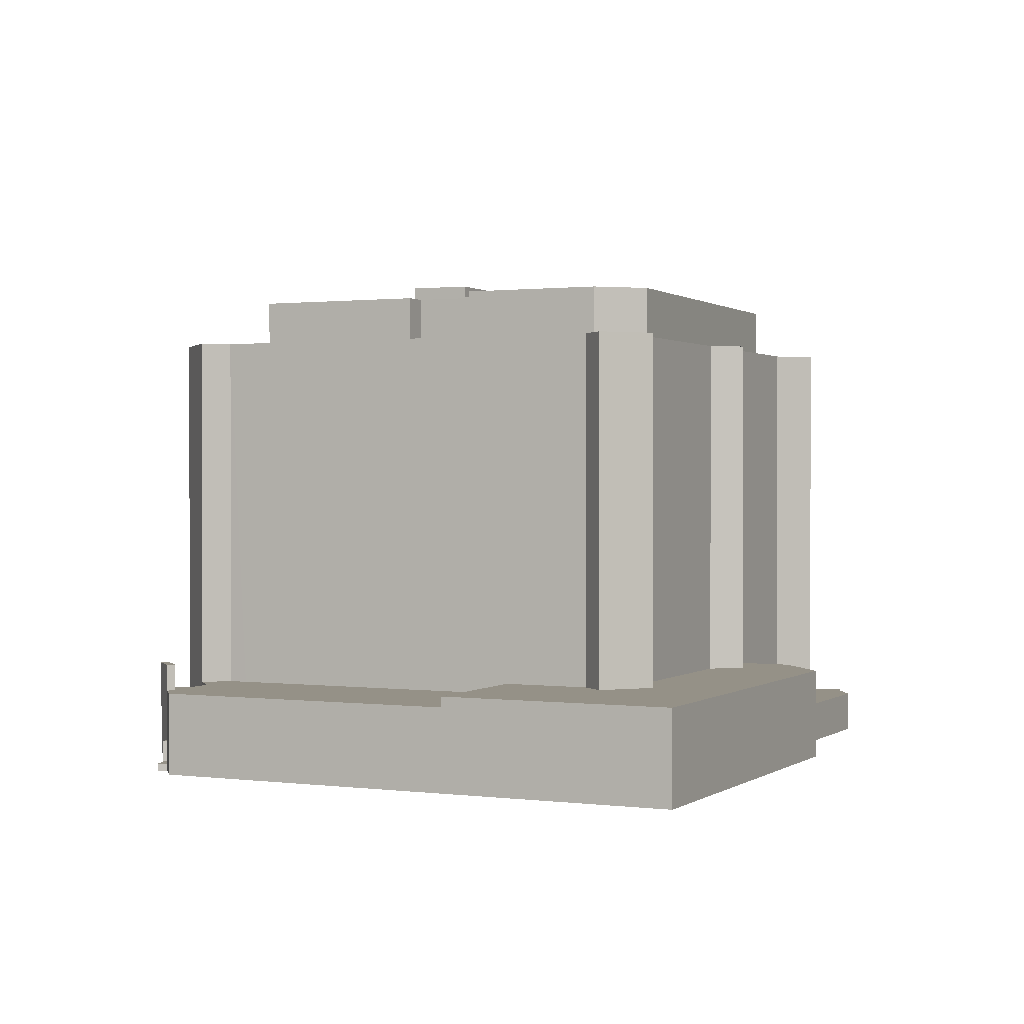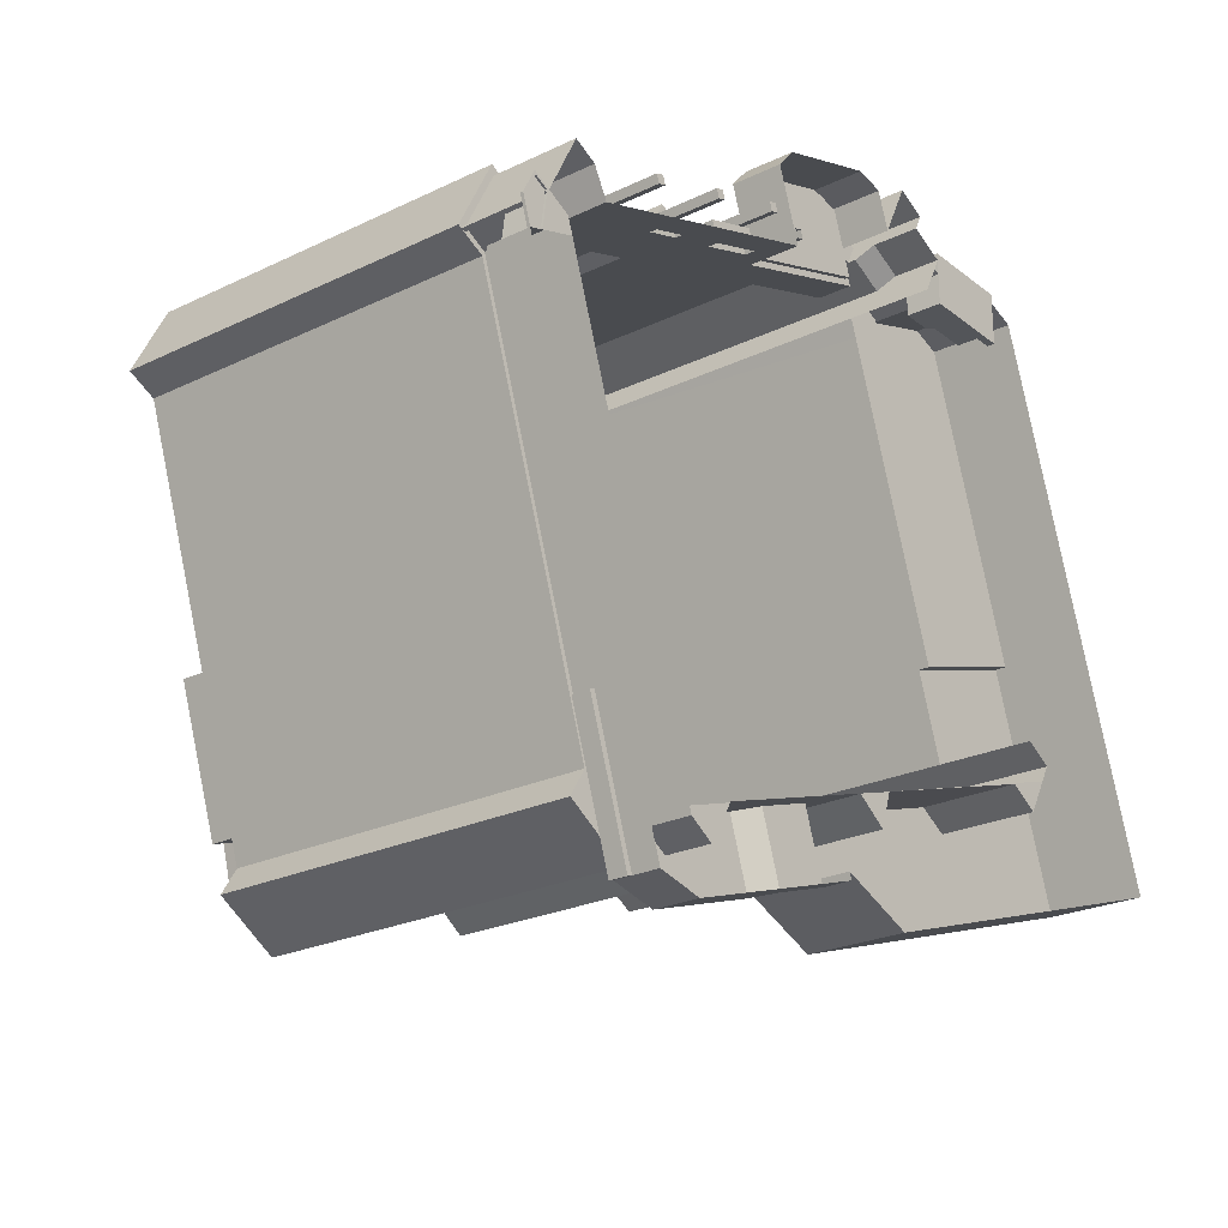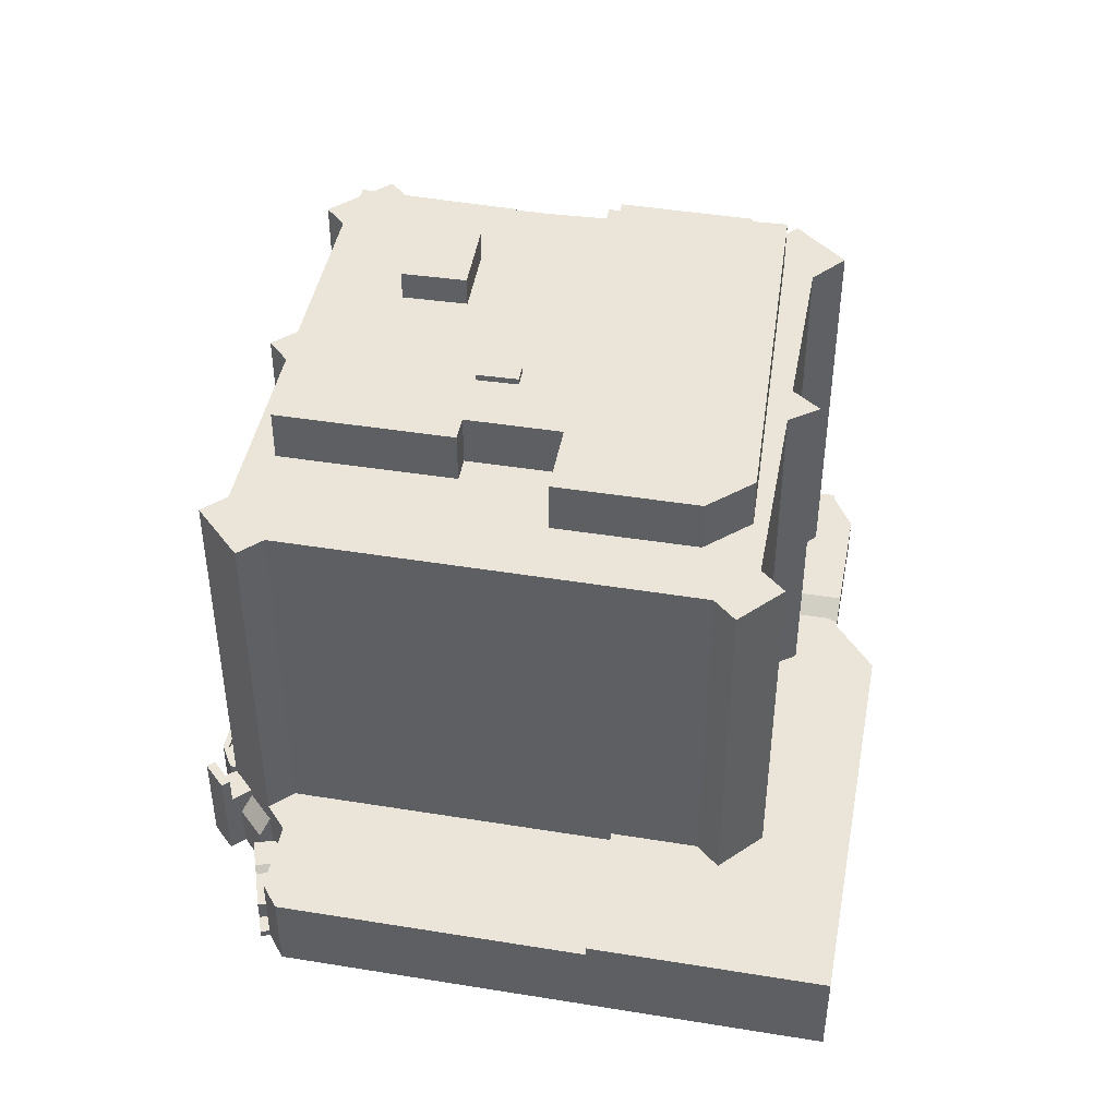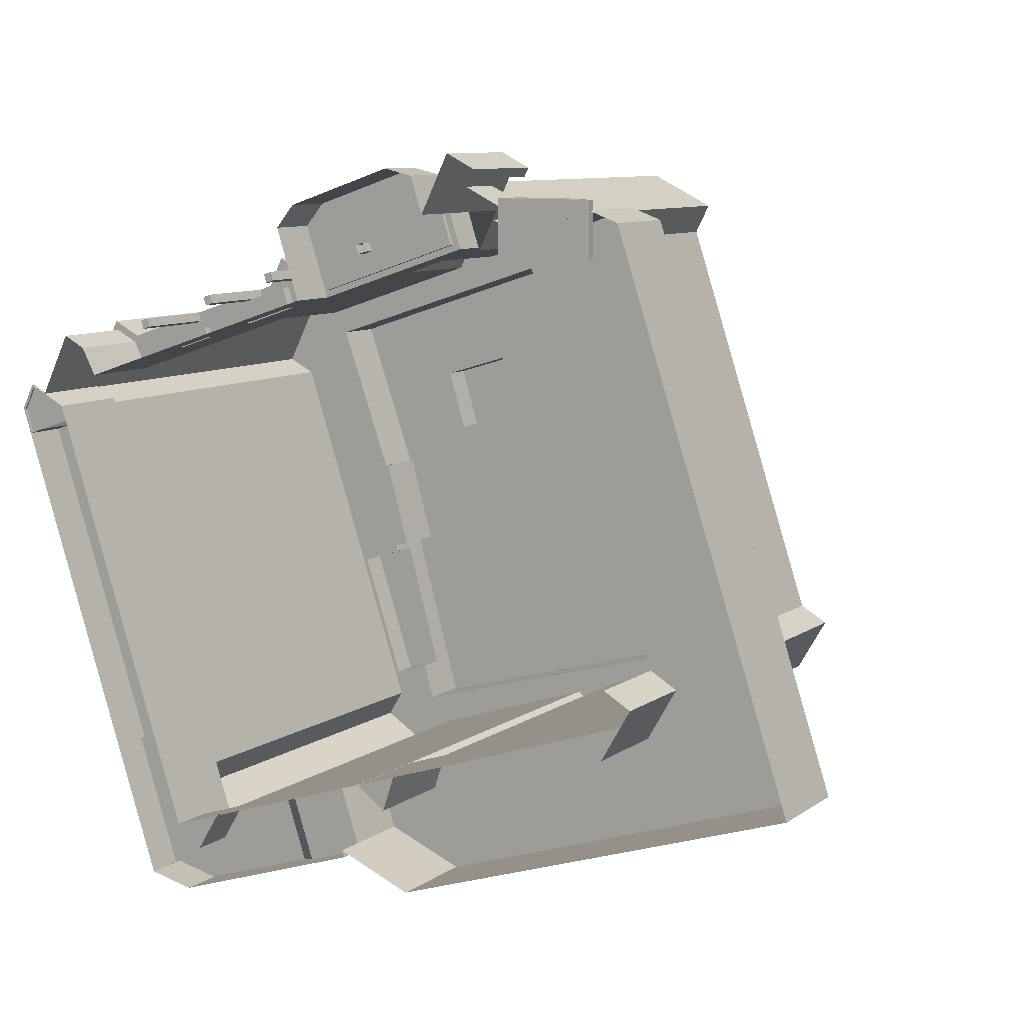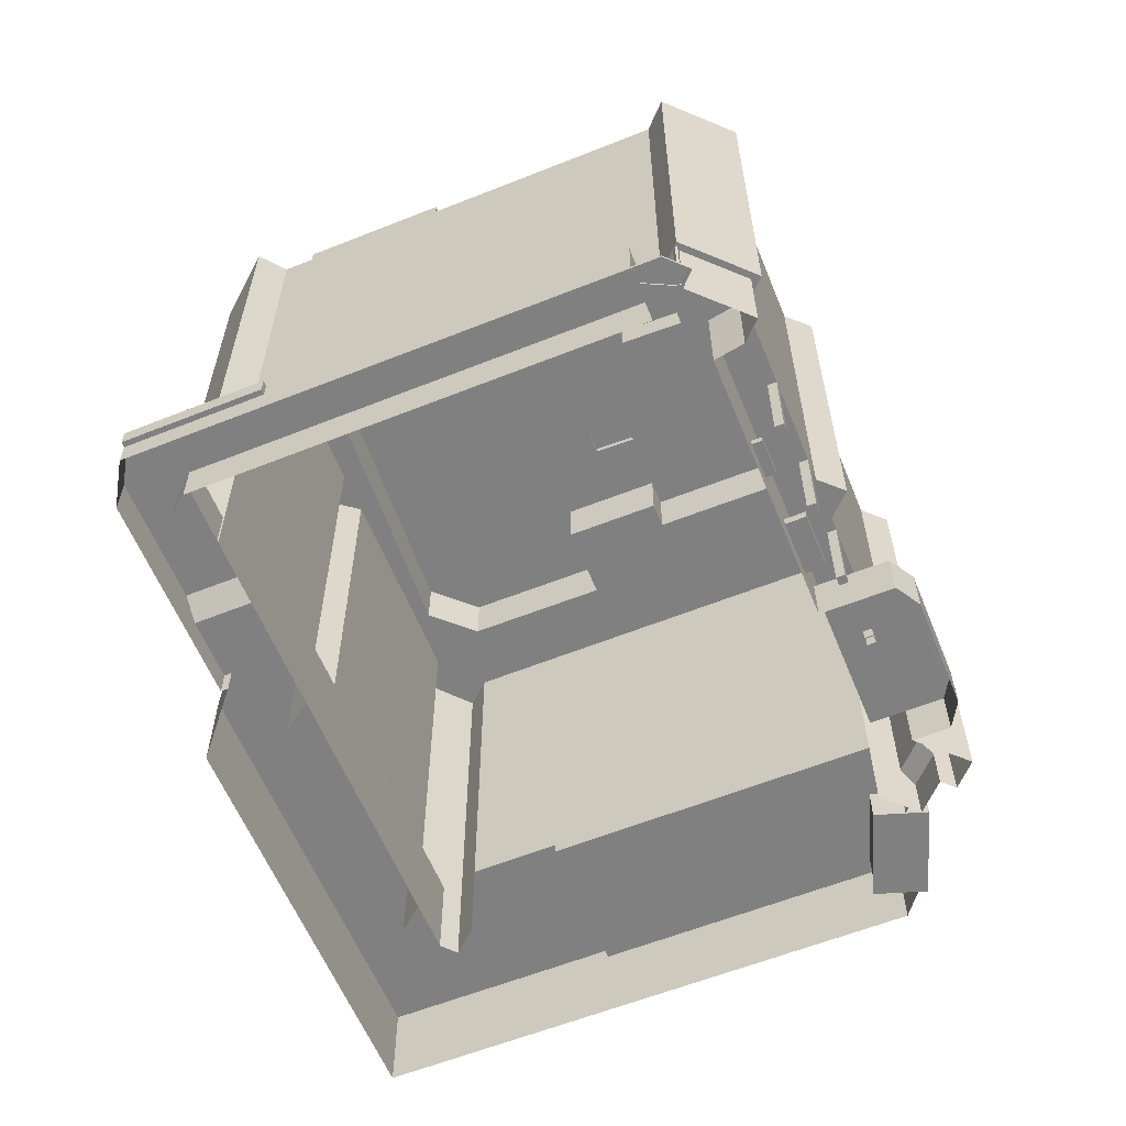
<metadata>
{"format":"obj","ext":"obj","renderer":"f3d","projection":"perspective","resolution":1024,"background":"white","views":[{"elev":0.9,"azim":97.2,"up":"+Y"},{"elev":-24.2,"azim":-51.5,"up":"+Z"},{"elev":44.6,"azim":82.3,"up":"+Y"},{"elev":9.4,"azim":30.8,"up":"+Z"},{"elev":-60.1,"azim":-86.2,"up":"+Y"}]}
</metadata>
<code>
v  83.68 -0 -1065
v  -91.12 -0 -1123
v  -91.82 -0 -1122
v  52.61 -0 -1225
v  -67.05 -0 -1115
v  108.1 -0 -1057
v  -275 128 -1184
v  1297 0 -661.3
v  1297 442.9 -661.3
v  -275 442.9 -1184
v  -552.5 128 -1276
v  -1164 202 -1480
v  -1164 -0 -1480
v  -651.1 202 -1309
v  -925.6 -0 -1401
v  -964.8 -0 -1414
v  -953.9 -0 -1446
v  1213 442.9 -506.3
v  1081 442.9 -110.3
v  1732 442.9 106.4
v  1343 442.9 -581.3
v  2089 442.9 -964
v  172.9 442.9 -1601
v  -184.8 442.9 -1455
v  -451.5 128 -1580
v  -174 128 -1488
v  -550.2 202 -1613
v  -1535 202 -1136
v  -2047 202 404.3
v  -1972 202 429.5
v  -1947 202 608.2
v  -1841 202 554.1
v  -1816 202 481.2
v  -1354 202 -1759
v  -1330 202 -1751
v  -1111 202 -1799
v  -1559 202 -1144
v  -1153 -0 -1513
v  -1153 202 -1513
v  -1816 -0 481.2
v  1081 393.1 -110.3
v  1732 393.1 106.4
v  -184.8 128 -1455
v  -184.8 0 -1455
v  -174 0 -1488
v  611.4 393.1 1300
v  583.7 393.1 1383
v  651.2 393.1 1516
v  612 393.1 1298
v  795.8 393.1 1453
v  1128 393.1 1564
v  1263 393.1 1515
v  -1329 2124 32.5
v  -1207 2124 -403.1
v  -1280 2124 -423.5
v  -1343 2124 27.67
v  -1479 2124 -524
v  -1607 2124 768.7
v  -1676 2124 878.2
v  -1810 2124 945.9
v  -1852 2124 530.9
v  -1986 2124 598.5
v  -1251 2124 -1276
v  -1269 2124 -1154
v  -1092 2124 -1095
v  -1038 2124 -1583
v  -1330 2124 -1404
v  -1042 2124 -1275
v  -922.4 2124 -1395
v  770.2 2124 -767.2
v  -91.82 2124 -1122
v  108.1 2124 -1057
v  1062 2124 -743.3
v  887.4 2124 -515.2
v  1213 2124 -506.3
v  674.7 2124 133.9
v  583.6 2124 1382
v  351 2124 1665
v  329.8 2124 20.83
v  303.9 2124 497.8
v  284.5 2124 1530
v  38.35 2124 1308
v  -640.7 2124 1223
v  -840.4 2124 1156
v  -774.3 2124 1290
v  186.1 2124 459.2
v  651.2 2124 1516
v  1202 2124 -824.3
v  1343 2124 -581.3
v  52.61 2124 -1225
v  -1271 2124 -455
v  -1320 393.1 996.6
v  -1676 393.1 878.2
v  -1623 393.1 718.3
v  -1307 393.1 957.4
v  -787.2 393.1 996.4
v  -1269 393.1 970.1
v  -926.8 393.1 1084
v  -888.7 393.1 1097
v  -840.4 393.1 1156
v  -901.7 393.1 1136
v  -939.8 393.1 1123
v  -1282 393.1 1009
v  284.5 234.7 1530
v  284.5 393.1 1530
v  337.7 393.1 1371
v  337.7 234.7 1371
v  -584.1 393.1 1242
v  -640.7 393.1 1223
v  -587.5 393.1 1063
v  -571.1 393.1 1202
v  -532.9 393.1 1215
v  -163.4 393.1 1338
v  -125.3 393.1 1351
v  -138.4 393.1 1390
v  -176.5 393.1 1377
v  -546 393.1 1254
v  -532.9 0 1215
v  -571.1 0 1202
v  -546 0 1254
v  -584.1 0 1242
v  -1967 393.1 592.2
v  -1986 393.1 598.5
v  -1852 393.1 530.9
v  -1951 393.1 583.6
v  -1949 393.1 596.8
v  -1947 393.1 608.2
v  -1841 393.1 554.1
v  -1962 393.1 603.4
v  -1825 393.1 915.3
v  -1798 393.1 901.8
v  -1810 393.1 945.9
v  -1692 393.1 847.6
v  -1825 393.1 915.3
v  -1799 393.1 901.8
v  -1947 -0 608.2
v  -1841 -0 554.1
v  534.5 470.6 1692
v  398 470.6 1759
v  417.8 470.6 1799
v  554.3 470.6 1732
v  534.5 337.1 1692
v  398 337.1 1759
v  487.5 337.1 1597
v  351 337.1 1665
v  -1071 2373 543.5
v  -1343 2373 27.67
v  -1607 2373 768.7
v  38.35 2373 1308
v  -724.3 2373 648.4
v  -633.4 2373 348.5
v  -172.2 2373 343.1
v  -77.98 2373 371.7
v  -19.41 2373 178.4
v  186.1 2373 459.2
v  329.8 2373 20.83
v  770.2 2373 -767.2
v  -113.6 2373 149.8
v  -979.6 2373 243.6
v  -1042 2373 -1275
v  -1207 2373 -403.1
v  -1280 2373 -423.5
v  -1329 2373 32.5
v  674.7 2373 133.9
v  887.4 2373 -515.2
v  303.9 2373 497.8
v  -1269 2250 -1154
v  -1479 2250 -524
v  -1271 2250 -455
v  -1092 2250 -1095
v  -979.6 2513 243.6
v  -1071 2513 543.5
v  -724.3 2513 648.4
v  -633.4 2513 348.5
v  -113.6 2403 149.8
v  -172.2 2403 343.1
v  -77.98 2403 371.7
v  -19.41 2403 178.4
v  -377 212.6 1163
v  -472.6 212.6 1450
v  -398.7 212.6 1537
v  94.96 212.6 1701
v  301.3 212.6 1389
v  205.6 212.6 1676
v  -398.7 234.7 1537
v  -472.6 234.7 1450
v  -1535 120.5 -1136
v  -1559 120.5 -1144
v  -1354 120.5 -1759
v  -1330 120.5 -1751
v  680.4 164.6 1357
v  680.4 164.6 1609
v  822.5 164.6 1609
v  822.5 164.6 1357
v  852.3 134.3 1609
v  852.3 134.3 1357
v  1040 134.3 1609
v  1040 134.3 1357
v  1040 34.8 1357
v  1040 34.8 1609
v  1128 34.8 1609
v  1128 34.8 1357
v  -1835 393.1 536.7
v  -1251 393.1 -1276
v  -1232 393.1 -1276
v  1062 -0 -743.3
v  1202 -0 -824.3
v  583.6 393.1 1382
v  351 470.6 1665
v  284.5 470.6 1530
v  -1330 393.1 -1404
v  -922.4 -0 -1395
v  -1038 -0 -1583
v  -415.4 234.7 1562
v  -415.4 -0 1562
v  93.43 -0 1731
v  93.43 234.7 1731
v  227.8 234.7 1701
v  227.8 -0 1701
v  284.5 -0 1530
v  -505 -0 1457
v  -505 234.7 1457
v  -395.3 234.7 1127
v  -395.3 -0 1127
v  94.96 234.7 1701
v  205.6 234.7 1676
v  301.3 234.7 1389
v  -377 234.7 1163
v  -774.3 393.1 1290
v  -1153 393.1 -1513
v  -1972 -0 429.5
v  -1962 -0 603.4
v  -1967 -0 592.2
v  -1959 -0 587.9
v  -2021 -0 633.2
v  -2028 -0 649
v  -2077 -0 522
v  -2089 -0 528.4
v  -2047 -0 404.3
v  -2042 -0 416.4
v  -1979 -0 437.2
v  -1949 12.6 596.8
v  -1951 12.6 583.6
v  -1947 12.6 608.2
v  -1972 12.6 429.5
v  -2047 12.6 404.3
v  1343 -0 -581.3
v  1213 -0 -506.3
v  651.2 -0 1516
v  583.6 -0 1382
v  764.3 0 1443
v  795.8 0 1453
v  764.3 393.1 1443
v  -1962 9.055 603.4
v  -2021 9.055 633.2
v  -2021 12.6 633.2
v  -1962 12.6 603.4
v  -2077 9.055 522
v  -1967 9.055 592.2
v  -2042 9.055 416.4
v  -1959 9.055 587.9
v  -1979 9.055 437.2
v  1128 -0 1357
v  680.4 -0 1357
v  680.4 -0 1575
v  680.4 -0 1609
v  1128 -0 1609
v  680.4 164.6 1575
v  -138.4 157.3 1390
v  -125.3 157.3 1351
v  -163.4 157.3 1338
v  -176.5 157.3 1377
v  -901.7 -0 1136
v  -939.8 -0 1123
v  -926.8 -0 1084
v  -888.7 -0 1097
v  -1282 -0 1009
v  -1320 -0 996.6
v  -1307 -0 957.4
v  -1269 -0 970.1
v  -1799 -0 901.8
v  -1692 -0 847.6
v  -1623 -0 718.3
v  -1038 393.1 -1583
v  -1330 0 -1751
v  -1038 202 -1583
v  -1949 202 596.8
v  -1951 202 583.6
v  1131 0 -1283
v  172.9 0 -1601
v  1131 442.9 -1283
v  1919 0 -454.2
v  2089 0 -964
v  487.5 299 1597
v  651.2 299 1516
v  417.8 -0 1799
v  554.3 -0 1732
v  516.7 -0 1656
v  516.7 216.4 1656
v  680.4 216.4 1575
v  1263 0 1515
v  -781.1 117.7 998.4
v  -1011 148.2 921.8
v  -1011 115.9 921.8
v  -533.1 117.7 1081
v  -533.1 160.6 1081
v  -781.1 160.9 998.4
v  -1173 147 868
v  -1173 115.9 868
v  -1189 115.9 914.3
v  -1027 115.9 968.1
v  -1027 148.2 968.1
v  -1189 147 914.3
v  -811.8 117.7 1091
v  -563.8 117.7 1173
v  -563.8 160.6 1173
v  -811.8 160.9 1091
v  -830.6 0 -1706
v  -1111 0 -1799
v  -830.6 202 -1706
v  -2089 12.6 528.4
v  -2028 12.6 649
v  -1959 12.6 587.9
v  -2077 12.6 522
v  -2042 12.6 416.4
v  -1979 12.6 437.2
v  1128 0 1564
g skpEBFA_001
f 1 2 3
f 4 2 5 1
f 4 1 6
f 7 8 9 10
f 8 7 11 1
f 1 11 12 5
f 5 12 13
f 12 11 14
f 15 16 17
f 18 19 20 21
f 21 20 22 9
f 9 22 23 24
f 9 24 10
f 25 11 7 26
f 27 14 11 25
f 28 29 30 31
f 28 31 32 33
f 28 33 12 34
f 35 34 12 36
f 36 12 14 27
f 34 37 28
f 12 13 38 39
f 33 40 13 12
f 19 41 42 20
f 43 44 45 26
f 46 47 48 49
f 41 49 48 50
f 41 50 51 42
f 42 51 52
f 53 54 55 56
f 56 55 57 58
f 59 58 57 60
f 60 57 61 62
f 63 61 57 64
f 63 64 65 66
f 63 66 67
f 66 65 68 69
f 69 68 70 71
f 72 71 70 73
f 73 70 74 75
f 75 74 76 77
f 78 77 76 79
f 78 79 80 81
f 81 80 82 83
f 84 83 82 58
f 84 58 59
f 83 84 85
f 79 86 80
f 87 77 78
f 88 73 75 89
f 71 72 90
f 57 55 91
f 92 93 94 95
f 95 94 96 97
f 98 97 96 99
f 99 96 100 101
f 97 98 102 103
f 104 105 106 107
f 108 109 110 111
f 111 110 106 112
f 113 112 106 114
f 114 106 105 115
f 112 113 116 117
f 118 119 111 112
f 120 121 119 118
f 122 123 124 125
f 126 125 124 127
f 127 124 128
f 129 126 127 130
f 122 129 130 123
f 130 127 131 132
f 93 132 131 133
f 132 134 130
f 133 135 131
f 136 135 131
f 137 32 33 40
f 137 136 31 32
f 138 139 140 141
f 142 143 139 138
f 144 145 143 142
f 146 147 148 149
f 150 146 149 151
f 152 151 149 153
f 154 153 149 155
f 154 155 156 157
f 158 154 157 151
f 159 151 157 160
f 146 159 160 161
f 161 160 162
f 146 161 163 147
f 158 151 152
f 157 156 164 165
f 166 155 149
f 167 168 169 170
f 57 91 169 168
f 57 168 167 64
f 65 64 167 170
f 171 172 173 174
f 175 176 177 178
f 179 180 181 182
f 183 179 182 184
f 185 181 180 186
f 187 188 189 190
f 191 192 193 194
f 193 195 196 194
f 196 195 197 198
f 199 200 201 202
f 203 124 204 205
f 206 6 72 73
f 207 206 73 88
f 9 8 207 88
f 9 88 89 21
f 18 21 89 75
f 87 48 208 77
f 209 78 81 210
f 132 93 59 60
f 132 60 62 123
f 124 123 62 61
f 204 63 67 211
f 69 212 213 66
f 3 212 69 71
f 4 3 71 90
f 72 6 4 90
f 93 100 84 59
f 121 120 117 108
f 214 215 216 217
f 218 219 220 104
f 221 222 223 224
f 216 219 218 217
f 215 214 222 221
f 186 222 214 185
f 185 214 217 225
f 225 217 218 226
f 227 226 218 107
f 228 227 107 223
f 186 228 223 222
f 229 85 84 100
f 229 109 83 85
f 229 100 96 110
f 229 110 109
f 94 133 93
f 203 124 128
f 230 211 204 205
f 8 1 206 207
f 16 13 38 213
f 16 213 17
f 136 231 40 137
f 232 233 234 136
f 235 232 136 236
f 237 235 236 238
f 237 238 239 240
f 240 239 231 241
f 234 241 231 136
f 242 126 125 243
f 242 243 231 136
f 242 136 244
f 231 243 245
f 239 231 245 246
f 247 248 18 21
f 247 21 9 8
f 46 47 208
f 249 48 47 250
f 250 47 208
f 251 252 50 253
f 95 92 103 97
f 111 108 117 112
f 113 116 115 114
f 98 102 101 99
f 254 232 235 255
f 254 255 256 257
f 255 235 237 258
f 232 254 259 233
f 258 237 240 260
f 234 233 259 261
f 240 241 262 260
f 234 261 262 241
f 263 264 191 199
f 196 199 191 194
f 198 199 196
f 202 263 199
f 265 264 263 266
f 266 263 267
f 265 268 191 264
f 115 269 270 114
f 270 271 113 114
f 272 116 113 271
f 273 274 275 276
f 276 275 98 99
f 101 273 276 99
f 274 102 98 275
f 277 278 279 280
f 280 279 95 97
f 103 277 280 97
f 278 92 95 279
f 117 120 118 112
f 121 108 111 119
f 135 281 282
f 135 282 133
f 133 282 283 94
f 284 211 67 66
f 239 29 28 187
f 285 239 187 190
f 246 245 30 29
f 286 213 38 39
f 136 281 135
f 131 127 244 136
f 32 128 230 39
f 32 31 127 128
f 242 244 31 287
f 243 288 30 245
f 289 290 23 291
f 7 10 24 43
f 290 44 24 23
f 22 20 42
f 22 42 292
f 22 292 293
f 75 77 49
f 75 49 19
f 75 19 18
f 41 19 49
f 49 77 208
f 294 295 87 144
f 145 144 87 78
f 296 297 141 140
f 141 297 298 142
f 142 298 299 144
f 144 299 294
f 138 141 142
f 299 298 265 300
f 300 265 249 295
f 299 300 295 294
f 292 52 301
f 292 42 52
f 48 249 252 50
f 274 273 101 102
f 278 277 103 92
f 272 269 115 116
f 53 56 147 163
f 53 163 161 54
f 55 54 161 162
f 169 91 55 162
f 169 162 160 170
f 65 170 160 68
f 70 68 160 157
f 165 74 70 157
f 164 76 74 165
f 79 76 164 156
f 155 86 79 156
f 80 86 155 166
f 149 82 80 166
f 148 58 82 149
f 58 148 147 56
f 159 146 172 171
f 151 159 171 174
f 173 150 151 174
f 146 150 173 172
f 152 153 177 176
f 152 176 175 158
f 154 158 175 178
f 177 153 154 178
f 302 303 304 305
f 305 304 283 224
f 305 224 223 306
f 307 306 223 94
f 303 307 94 308
f 309 308 94 283
f 309 283 304
f 303 302 307
f 106 94 223 107
f 310 311 312 313
f 311 310 309 304
f 314 315 316 317
f 315 314 302 305
f 318 319 36 320
f 36 319 285 35
f 145 209 210 220
f 143 145 220 296
f 139 143 296 140
f 220 210 104
f 225 182 181 185
f 186 180 179 228
f 179 183 227 228
f 184 226 227 183
f 226 184 182 225
f 238 321 246 239
f 322 236 136 244
f 236 322 321 238
f 254 129 122 259
f 257 242 126 129
f 261 259 122 323
f 243 323 122 125
f 324 258 260 325
f 324 321 322 256
f 256 322 244 242
f 246 321 324 325
f 245 246 325 326
f 245 326 323 243
f 260 262 326 325
f 261 323 326 262
f 260 258 255 262
f 259 262 255 254
f 261 262 259
f 255 256 324 258
f 188 37 34 189
f 190 189 34 35
f 188 187 28 37
f 45 318 320 25
f 25 320 27
f 26 45 25
f 286 39 230 284
f 293 289 291 22
f 109 105 81 83
f 50 252 327 51
f 52 51 327
f 52 327 301
f 266 267 201 200
f 192 266 200 195
f 195 200 197
f 192 195 193
f 266 192 268 265
f 197 200 199 198
f 201 267 263 202
f 310 313 308 309
f 308 313 312 303
f 312 311 304 303
f 314 317 307 302
f 307 317 316 306
f 316 315 305 306
f 124 61 63 204

</code>
